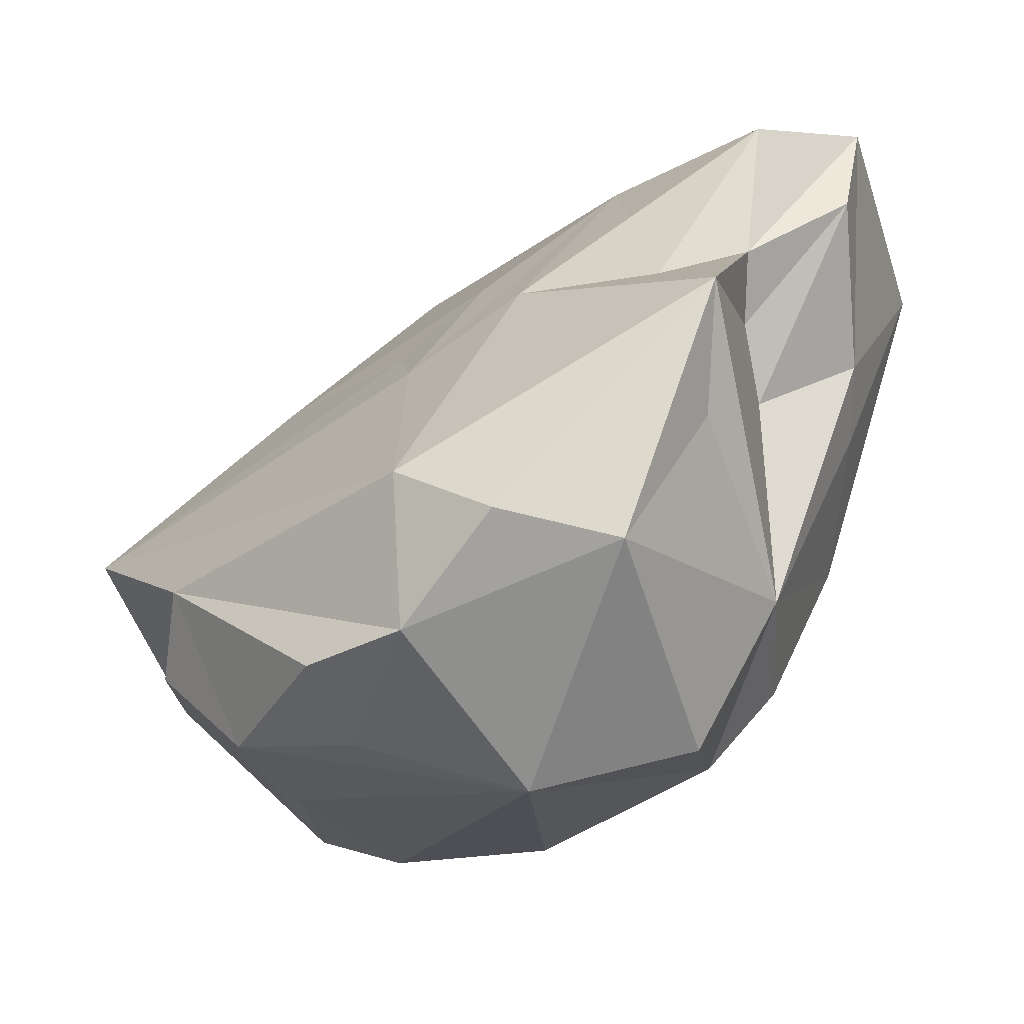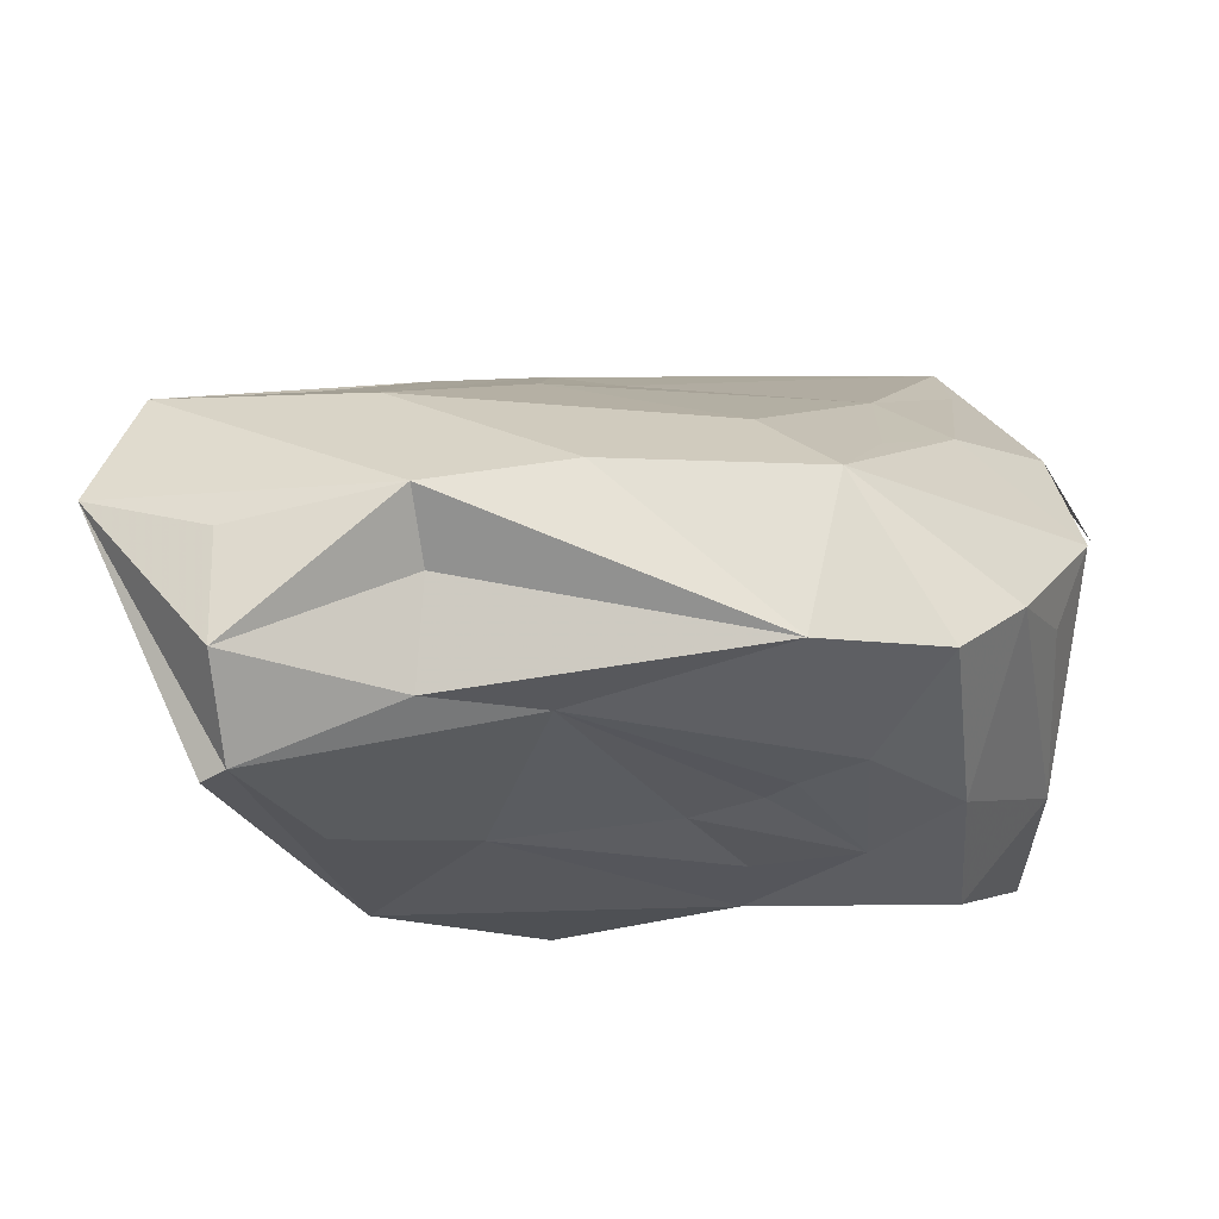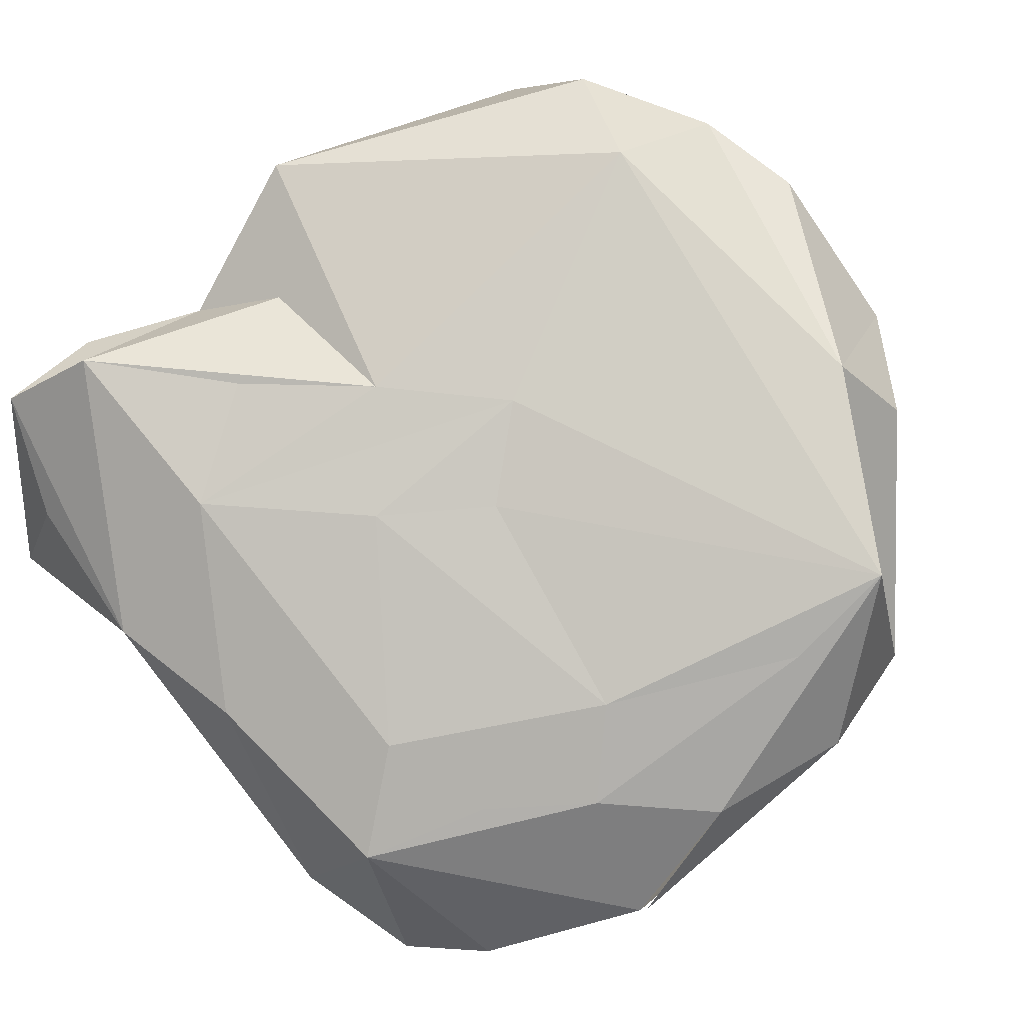
<metadata>
{"format":"obj","ext":"obj","renderer":"f3d","projection":"perspective","resolution":1024,"background":"white","views":[{"elev":-27.4,"azim":14.3,"up":"+Y"},{"elev":60.9,"azim":150.9,"up":"+Y"},{"elev":39.7,"azim":-138.9,"up":"+Z"}]}
</metadata>
<code>
v 1.832e+04 3.609e+04 2.672e+04
v 1.896e+04 3.569e+04 2.686e+04
v 1.855e+04 3.551e+04 2.673e+04
v 1.762e+04 3.543e+04 2.621e+04
v 1.916e+04 3.615e+04 2.696e+04
v 1.773e+04 3.64e+04 2.645e+04
v 1.865e+04 3.622e+04 2.687e+04
v 1.762e+04 3.591e+04 2.627e+04
v 1.773e+04 3.64e+04 2.645e+04
v 1.777e+04 3.574e+04 2.637e+04
v 1.908e+04 3.557e+04 2.746e+04
v 1.877e+04 3.533e+04 2.771e+04
v 1.879e+04 3.461e+04 2.767e+04
v 1.903e+04 3.539e+04 2.727e+04
v 1.913e+04 3.598e+04 2.786e+04
v 1.877e+04 3.533e+04 2.771e+04
v 1.918e+04 3.631e+04 2.778e+04
v 1.913e+04 3.598e+04 2.786e+04
v 1.81e+04 3.454e+04 2.868e+04
v 1.846e+04 3.449e+04 2.848e+04
v 1.876e+04 3.538e+04 2.846e+04
v 1.846e+04 3.449e+04 2.848e+04
v 1.869e+04 3.5e+04 2.826e+04
v 1.846e+04 3.449e+04 2.848e+04
v 1.876e+04 3.538e+04 2.846e+04
v 1.876e+04 3.538e+04 2.846e+04
v 1.777e+04 3.474e+04 2.861e+04
v 1.802e+04 3.568e+04 2.805e+04
v 1.764e+04 3.543e+04 2.804e+04
v 1.777e+04 3.474e+04 2.861e+04
v 1.876e+04 3.538e+04 2.846e+04
v 1.802e+04 3.568e+04 2.805e+04
v 1.831e+04 3.624e+04 2.774e+04
v 1.764e+04 3.543e+04 2.804e+04
v 1.802e+04 3.568e+04 2.805e+04
v 1.831e+04 3.624e+04 2.774e+04
v 1.802e+04 3.568e+04 2.805e+04
v 1.841e+04 3.595e+04 2.802e+04
v 1.831e+04 3.624e+04 2.774e+04
v 1.841e+04 3.595e+04 2.802e+04
v 1.887e+04 3.622e+04 2.804e+04
v 1.831e+04 3.624e+04 2.774e+04
v 1.782e+04 3.591e+04 2.775e+04
v 1.764e+04 3.543e+04 2.804e+04
v 1.831e+04 3.624e+04 2.774e+04
v 1.746e+04 3.625e+04 2.717e+04
v 1.782e+04 3.591e+04 2.775e+04
v 1.671e+04 3.584e+04 2.657e+04
v 1.687e+04 3.589e+04 2.702e+04
v 1.74e+04 3.644e+04 2.683e+04
v 1.671e+04 3.584e+04 2.657e+04
v 1.656e+04 3.561e+04 2.697e+04
v 1.687e+04 3.589e+04 2.702e+04
v 1.748e+04 3.408e+04 2.808e+04
v 1.707e+04 3.416e+04 2.796e+04
v 1.802e+04 3.393e+04 2.791e+04
v 1.748e+04 3.408e+04 2.808e+04
v 1.802e+04 3.393e+04 2.791e+04
v 1.777e+04 3.425e+04 2.85e+04
v 1.748e+04 3.408e+04 2.808e+04
v 1.743e+04 3.422e+04 2.839e+04
v 1.707e+04 3.416e+04 2.796e+04
v 1.748e+04 3.408e+04 2.808e+04
v 1.777e+04 3.425e+04 2.85e+04
v 1.743e+04 3.422e+04 2.839e+04
v 1.654e+04 3.528e+04 2.745e+04
v 1.642e+04 3.501e+04 2.769e+04
v 1.695e+04 3.575e+04 2.731e+04
v 1.654e+04 3.528e+04 2.745e+04
v 1.656e+04 3.561e+04 2.697e+04
v 1.642e+04 3.501e+04 2.769e+04
v 1.654e+04 3.528e+04 2.745e+04
v 1.695e+04 3.575e+04 2.731e+04
v 1.687e+04 3.589e+04 2.702e+04
v 1.654e+04 3.528e+04 2.745e+04
v 1.687e+04 3.589e+04 2.702e+04
v 1.656e+04 3.561e+04 2.697e+04
v 1.848e+04 3.422e+04 2.724e+04
v 1.871e+04 3.448e+04 2.721e+04
v 1.711e+04 3.483e+04 2.609e+04
v 1.787e+04 3.489e+04 2.643e+04
v 1.724e+04 3.446e+04 2.641e+04
v 1.642e+04 3.501e+04 2.769e+04
v 1.753e+04 3.564e+04 2.778e+04
v 1.695e+04 3.575e+04 2.731e+04
v 1.642e+04 3.501e+04 2.769e+04
v 1.764e+04 3.543e+04 2.804e+04
v 1.753e+04 3.564e+04 2.778e+04
v 1.724e+04 3.446e+04 2.641e+04
v 1.784e+04 3.409e+04 2.695e+04
v 1.831e+04 3.624e+04 2.774e+04
v 1.799e+04 3.649e+04 2.715e+04
v 1.746e+04 3.625e+04 2.717e+04
v 1.802e+04 3.568e+04 2.805e+04
v 1.887e+04 3.622e+04 2.804e+04
v 1.841e+04 3.595e+04 2.802e+04
v 1.802e+04 3.568e+04 2.805e+04
v 1.853e+04 3.562e+04 2.814e+04
v 1.887e+04 3.622e+04 2.804e+04
v 1.918e+04 3.631e+04 2.778e+04
v 1.908e+04 3.641e+04 2.717e+04
v 1.891e+04 3.642e+04 2.747e+04
v 1.918e+04 3.631e+04 2.778e+04
v 1.891e+04 3.642e+04 2.747e+04
v 1.843e+04 3.653e+04 2.728e+04
v 1.74e+04 3.644e+04 2.683e+04
v 1.715e+04 3.614e+04 2.699e+04
v 1.746e+04 3.625e+04 2.717e+04
v 1.74e+04 3.644e+04 2.683e+04
v 1.687e+04 3.589e+04 2.702e+04
v 1.715e+04 3.614e+04 2.699e+04
v 1.671e+04 3.584e+04 2.657e+04
v 1.694e+04 3.586e+04 2.637e+04
v 1.705e+04 3.532e+04 2.614e+04
v 1.671e+04 3.584e+04 2.657e+04
v 1.71e+04 3.617e+04 2.635e+04
v 1.694e+04 3.586e+04 2.637e+04
v 1.695e+04 3.575e+04 2.731e+04
v 1.746e+04 3.625e+04 2.717e+04
v 1.715e+04 3.614e+04 2.699e+04
v 1.695e+04 3.575e+04 2.731e+04
v 1.782e+04 3.591e+04 2.775e+04
v 1.746e+04 3.625e+04 2.717e+04
v 1.695e+04 3.575e+04 2.731e+04
v 1.715e+04 3.614e+04 2.699e+04
v 1.687e+04 3.589e+04 2.702e+04
v 1.695e+04 3.575e+04 2.731e+04
v 1.753e+04 3.564e+04 2.778e+04
v 1.782e+04 3.591e+04 2.775e+04
v 1.746e+04 3.625e+04 2.717e+04
v 1.799e+04 3.649e+04 2.715e+04
v 1.74e+04 3.644e+04 2.683e+04
v 1.74e+04 3.644e+04 2.683e+04
v 1.799e+04 3.649e+04 2.715e+04
v 1.773e+04 3.64e+04 2.645e+04
v 1.742e+04 3.528e+04 2.599e+04
v 1.694e+04 3.586e+04 2.637e+04
v 1.71e+04 3.617e+04 2.635e+04
v 1.705e+04 3.532e+04 2.614e+04
v 1.773e+04 3.64e+04 2.645e+04
v 1.799e+04 3.649e+04 2.715e+04
v 1.843e+04 3.653e+04 2.728e+04
v 1.908e+04 3.641e+04 2.717e+04
v 1.843e+04 3.653e+04 2.728e+04
v 1.891e+04 3.642e+04 2.747e+04
v 1.787e+04 3.52e+04 2.642e+04
v 1.742e+04 3.528e+04 2.599e+04
v 1.705e+04 3.532e+04 2.614e+04
v 1.74e+04 3.574e+04 2.61e+04
v 1.74e+04 3.574e+04 2.61e+04
v 1.705e+04 3.532e+04 2.614e+04
v 1.71e+04 3.617e+04 2.635e+04
v 1.764e+04 3.543e+04 2.804e+04
v 1.782e+04 3.591e+04 2.775e+04
v 1.753e+04 3.564e+04 2.778e+04
v 1.784e+04 3.409e+04 2.695e+04
v 1.837e+04 3.461e+04 2.671e+04
v 1.711e+04 3.483e+04 2.609e+04
v 1.64e+04 3.519e+04 2.708e+04
v 1.669e+04 3.551e+04 2.662e+04
v 1.711e+04 3.483e+04 2.609e+04
v 1.672e+04 3.458e+04 2.676e+04
v 1.64e+04 3.519e+04 2.708e+04
v 1.672e+04 3.458e+04 2.676e+04
v 1.711e+04 3.483e+04 2.609e+04
v 1.694e+04 3.429e+04 2.67e+04
v 1.918e+04 3.631e+04 2.778e+04
v 1.908e+04 3.641e+04 2.717e+04
v 1.711e+04 3.483e+04 2.609e+04
v 1.724e+04 3.446e+04 2.641e+04
v 1.694e+04 3.429e+04 2.67e+04
v 1.671e+04 3.584e+04 2.657e+04
v 1.74e+04 3.644e+04 2.683e+04
v 1.71e+04 3.617e+04 2.635e+04
v 1.651e+04 3.47e+04 2.707e+04
v 1.687e+04 3.466e+04 2.812e+04
v 1.642e+04 3.501e+04 2.769e+04
v 1.651e+04 3.47e+04 2.707e+04
v 1.642e+04 3.501e+04 2.769e+04
v 1.64e+04 3.519e+04 2.708e+04
v 1.724e+04 3.446e+04 2.641e+04
v 1.731e+04 3.409e+04 2.695e+04
v 1.694e+04 3.429e+04 2.67e+04
v 1.737e+04 3.63e+04 2.628e+04
v 1.71e+04 3.617e+04 2.635e+04
v 1.74e+04 3.644e+04 2.683e+04
v 1.651e+04 3.47e+04 2.707e+04
v 1.676e+04 3.446e+04 2.788e+04
v 1.687e+04 3.466e+04 2.812e+04
v 1.863e+04 3.457e+04 2.697e+04
v 1.784e+04 3.409e+04 2.695e+04
v 1.837e+04 3.461e+04 2.671e+04
v 1.923e+04 3.61e+04 2.698e+04
v 1.918e+04 3.631e+04 2.778e+04
v 1.713e+04 3.412e+04 2.755e+04
v 1.694e+04 3.429e+04 2.67e+04
v 1.731e+04 3.409e+04 2.695e+04
v 1.81e+04 3.454e+04 2.868e+04
v 1.777e+04 3.425e+04 2.85e+04
v 1.846e+04 3.449e+04 2.848e+04
v 1.848e+04 3.422e+04 2.724e+04
v 1.852e+04 3.411e+04 2.768e+04
v 1.802e+04 3.393e+04 2.791e+04
v 1.651e+04 3.47e+04 2.707e+04
v 1.64e+04 3.519e+04 2.708e+04
v 1.672e+04 3.458e+04 2.676e+04
v 1.651e+04 3.47e+04 2.707e+04
v 1.694e+04 3.429e+04 2.67e+04
v 1.707e+04 3.416e+04 2.796e+04
v 1.737e+04 3.63e+04 2.628e+04
v 1.773e+04 3.64e+04 2.645e+04
v 1.711e+04 3.483e+04 2.609e+04
v 1.742e+04 3.528e+04 2.599e+04
v 1.707e+04 3.416e+04 2.796e+04
v 1.743e+04 3.422e+04 2.839e+04
v 1.687e+04 3.466e+04 2.812e+04
v 1.711e+04 3.483e+04 2.609e+04
v 1.705e+04 3.532e+04 2.614e+04
v 1.742e+04 3.528e+04 2.599e+04
v 1.737e+04 3.63e+04 2.628e+04
v 1.74e+04 3.644e+04 2.683e+04
v 1.773e+04 3.64e+04 2.645e+04
v 1.707e+04 3.416e+04 2.796e+04
v 1.687e+04 3.466e+04 2.812e+04
v 1.676e+04 3.446e+04 2.788e+04
v 1.651e+04 3.47e+04 2.707e+04
v 1.707e+04 3.416e+04 2.796e+04
v 1.676e+04 3.446e+04 2.788e+04
v 1.831e+04 3.624e+04 2.774e+04
v 1.887e+04 3.622e+04 2.804e+04
v 1.843e+04 3.653e+04 2.728e+04
v 1.887e+04 3.622e+04 2.804e+04
v 1.918e+04 3.631e+04 2.778e+04
v 1.843e+04 3.653e+04 2.728e+04
v 1.777e+04 3.474e+04 2.861e+04
v 1.642e+04 3.501e+04 2.769e+04
v 1.687e+04 3.466e+04 2.812e+04
v 1.742e+04 3.528e+04 2.599e+04
v 1.74e+04 3.574e+04 2.61e+04
v 1.671e+04 3.584e+04 2.657e+04
v 1.705e+04 3.532e+04 2.614e+04
v 1.669e+04 3.551e+04 2.662e+04
v 1.863e+04 3.457e+04 2.697e+04
v 1.848e+04 3.422e+04 2.724e+04
v 1.784e+04 3.409e+04 2.695e+04
v 1.777e+04 3.474e+04 2.861e+04
v 1.764e+04 3.543e+04 2.804e+04
v 1.642e+04 3.501e+04 2.769e+04
v 1.848e+04 3.422e+04 2.724e+04
v 1.863e+04 3.457e+04 2.697e+04
v 1.888e+04 3.507e+04 2.686e+04
v 1.888e+04 3.507e+04 2.686e+04
v 1.651e+04 3.47e+04 2.707e+04
v 1.672e+04 3.458e+04 2.676e+04
v 1.694e+04 3.429e+04 2.67e+04
v 1.81e+04 3.454e+04 2.868e+04
v 1.876e+04 3.538e+04 2.846e+04
v 1.777e+04 3.474e+04 2.861e+04
v 1.81e+04 3.454e+04 2.868e+04
v 1.777e+04 3.474e+04 2.861e+04
v 1.777e+04 3.425e+04 2.85e+04
v 1.865e+04 3.622e+04 2.687e+04
v 1.848e+04 3.635e+04 2.713e+04
v 1.908e+04 3.641e+04 2.717e+04
v 1.713e+04 3.412e+04 2.755e+04
v 1.731e+04 3.409e+04 2.695e+04
v 1.802e+04 3.393e+04 2.791e+04
v 1.846e+04 3.449e+04 2.848e+04
v 1.852e+04 3.411e+04 2.768e+04
v 1.888e+04 3.507e+04 2.686e+04
v 1.888e+04 3.507e+04 2.686e+04
v 1.777e+04 3.474e+04 2.861e+04
v 1.687e+04 3.466e+04 2.812e+04
v 1.777e+04 3.425e+04 2.85e+04
v 1.671e+04 3.584e+04 2.657e+04
v 1.669e+04 3.551e+04 2.662e+04
v 1.64e+04 3.519e+04 2.708e+04
v 1.724e+04 3.446e+04 2.641e+04
v 1.784e+04 3.409e+04 2.695e+04
v 1.731e+04 3.409e+04 2.695e+04
v 1.918e+04 3.631e+04 2.778e+04
v 1.881e+04 3.574e+04 2.802e+04
v 1.913e+04 3.598e+04 2.786e+04
v 1.918e+04 3.631e+04 2.778e+04
v 1.887e+04 3.622e+04 2.804e+04
v 1.853e+04 3.562e+04 2.814e+04
v 1.881e+04 3.574e+04 2.802e+04
v 1.737e+04 3.63e+04 2.628e+04
v 1.74e+04 3.574e+04 2.61e+04
v 1.71e+04 3.617e+04 2.635e+04
v 1.888e+04 3.507e+04 2.686e+04
v 1.837e+04 3.461e+04 2.671e+04
v 1.846e+04 3.449e+04 2.848e+04
v 1.777e+04 3.425e+04 2.85e+04
v 1.802e+04 3.393e+04 2.791e+04
v 1.846e+04 3.449e+04 2.848e+04
v 1.802e+04 3.393e+04 2.791e+04
v 1.852e+04 3.411e+04 2.768e+04
v 1.888e+04 3.507e+04 2.686e+04
v 1.863e+04 3.457e+04 2.697e+04
v 1.837e+04 3.461e+04 2.671e+04
v 1.737e+04 3.63e+04 2.628e+04
v 1.74e+04 3.574e+04 2.61e+04
v 1.888e+04 3.507e+04 2.686e+04
v 1.888e+04 3.507e+04 2.686e+04
v 1.863e+04 3.457e+04 2.697e+04
v 1.888e+04 3.507e+04 2.686e+04
v 1.802e+04 3.393e+04 2.791e+04
v 1.731e+04 3.409e+04 2.695e+04
v 1.784e+04 3.409e+04 2.695e+04
v 1.711e+04 3.483e+04 2.609e+04
v 1.669e+04 3.551e+04 2.662e+04
v 1.705e+04 3.532e+04 2.614e+04
v 1.831e+04 3.624e+04 2.774e+04
v 1.843e+04 3.653e+04 2.728e+04
v 1.799e+04 3.649e+04 2.715e+04
v 1.852e+04 3.411e+04 2.768e+04
v 1.848e+04 3.422e+04 2.724e+04
v 1.802e+04 3.547e+04 2.653e+04
v 1.707e+04 3.416e+04 2.796e+04
v 1.694e+04 3.429e+04 2.67e+04
v 1.713e+04 3.412e+04 2.755e+04
v 1.642e+04 3.501e+04 2.769e+04
v 1.656e+04 3.561e+04 2.697e+04
v 1.64e+04 3.519e+04 2.708e+04
v 1.743e+04 3.422e+04 2.839e+04
v 1.777e+04 3.425e+04 2.85e+04
v 1.687e+04 3.466e+04 2.812e+04
v 1.669e+04 3.583e+04 2.658e+04
v 1.64e+04 3.519e+04 2.708e+04
v 1.656e+04 3.561e+04 2.697e+04
v 1.74e+04 3.574e+04 2.61e+04
v 1.713e+04 3.412e+04 2.755e+04
v 1.802e+04 3.393e+04 2.791e+04
v 1.707e+04 3.416e+04 2.796e+04
v 1.908e+04 3.641e+04 2.717e+04
v 1.848e+04 3.635e+04 2.713e+04
v 1.843e+04 3.653e+04 2.728e+04
v 1.918e+04 3.631e+04 2.778e+04
v 1.888e+04 3.507e+04 2.686e+04
v 1.848e+04 3.422e+04 2.724e+04
v 1.802e+04 3.393e+04 2.791e+04
v 1.784e+04 3.409e+04 2.695e+04
v 1.913e+04 3.598e+04 2.786e+04
v 1.881e+04 3.574e+04 2.802e+04
v 1.876e+04 3.556e+04 2.786e+04
v 1.881e+04 3.574e+04 2.802e+04
v 1.853e+04 3.562e+04 2.814e+04
v 1.876e+04 3.538e+04 2.846e+04
v 1.853e+04 3.562e+04 2.814e+04
v 1.802e+04 3.568e+04 2.805e+04
v 1.876e+04 3.538e+04 2.846e+04
v 1.848e+04 3.635e+04 2.713e+04
v 1.865e+04 3.622e+04 2.687e+04
v 1.773e+04 3.64e+04 2.645e+04
v 1.843e+04 3.653e+04 2.728e+04
v 1.848e+04 3.635e+04 2.713e+04
v 1.773e+04 3.64e+04 2.645e+04
v 1.865e+04 3.622e+04 2.687e+04
v 1.877e+04 3.533e+04 2.771e+04
v 1.876e+04 3.538e+04 2.846e+04
v 1.877e+04 3.533e+04 2.771e+04
v 1.876e+04 3.556e+04 2.786e+04
v 1.876e+04 3.538e+04 2.846e+04
v 1.876e+04 3.556e+04 2.786e+04
v 1.881e+04 3.574e+04 2.802e+04
v 1.876e+04 3.538e+04 2.846e+04
v 1.876e+04 3.556e+04 2.786e+04
v 1.877e+04 3.533e+04 2.771e+04
v 1.913e+04 3.598e+04 2.786e+04
v 1.784e+04 3.562e+04 2.642e+04
f 1 2 3
f 1 319 371
f 1 5 2
f 1 6 7
f 1 8 9
f 1 10 8
f 1 371 10
f 11 12 13
f 11 13 14
f 11 15 16
f 11 17 18
f 19 20 21
f 22 13 23
f 24 23 25
f 13 26 23
f 27 28 29
f 30 31 32
f 33 34 35
f 36 37 38
f 39 40 41
f 42 43 44
f 45 46 47
f 48 49 50
f 51 52 53
f 54 55 56
f 57 58 59
f 60 61 62
f 63 64 65
f 66 67 68
f 69 70 71
f 72 73 74
f 75 76 77
f 13 78 79
f 80 81 82
f 83 84 85
f 86 87 88
f 89 81 90
f 91 92 93
f 94 95 96
f 97 98 99
f 100 101 102
f 103 104 105
f 106 107 108
f 109 110 111
f 112 113 114
f 115 116 117
f 118 119 120
f 121 122 123
f 124 125 126
f 127 128 129
f 130 131 132
f 133 134 135
f 136 4 81
f 137 138 139
f 140 141 142
f 143 144 145
f 4 146 81
f 147 148 149
f 150 151 152
f 153 154 155
f 156 81 157
f 158 159 160
f 161 162 163
f 164 165 166
f 167 5 168
f 169 170 171
f 172 173 174
f 175 176 177
f 178 179 180
f 181 182 183
f 184 185 186
f 187 188 189
f 190 191 192
f 10 4 8
f 11 193 194
f 195 196 197
f 198 199 200
f 201 202 203
f 204 205 206
f 207 208 209
f 210 211 8
f 212 213 81
f 214 215 216
f 217 218 219
f 220 221 222
f 223 224 225
f 226 227 228
f 229 230 231
f 232 233 234
f 235 236 237
f 4 238 239
f 240 241 242
f 243 244 245
f 246 247 248
f 249 250 79
f 251 13 79
f 252 14 13
f 253 254 255
f 256 257 258
f 259 260 261
f 262 264 5
f 265 266 267
f 268 269 13
f 3 146 319
f 270 3 2
f 271 81 3
f 272 273 274
f 275 276 277
f 278 279 280
f 281 282 283
f 285 287 284
f 288 289 290
f 291 292 81
f 293 294 295
f 296 297 298
f 299 300 301
f 302 8 303
f 304 193 14
f 305 79 306
f 307 2 5
f 308 309 310
f 311 312 313
f 11 14 193
f 314 315 316
f 13 317 318
f 3 81 146
f 320 321 322
f 323 324 325
f 326 327 328
f 329 330 331
f 8 4 332
f 333 334 335
f 336 337 338
f 5 339 193
f 340 5 193
f 341 342 343
f 344 345 346
f 347 348 349
f 350 351 352
f 353 354 355
f 356 357 358
f 359 5 1
f 13 360 361
f 362 363 364
f 365 366 367
f 368 369 370
f 319 146 4
f 319 1 3
f 10 371 4
f 371 319 4
f 262 263 264
f 285 286 287

</code>
